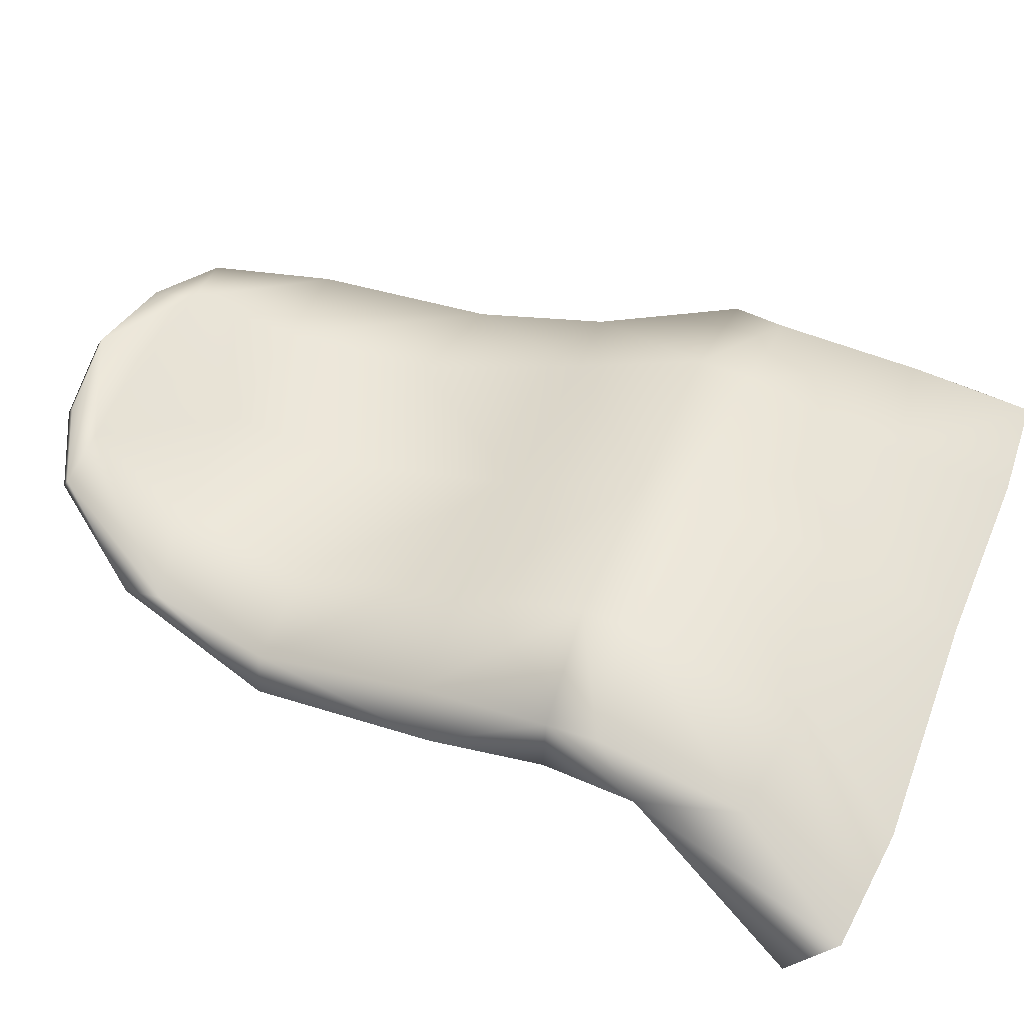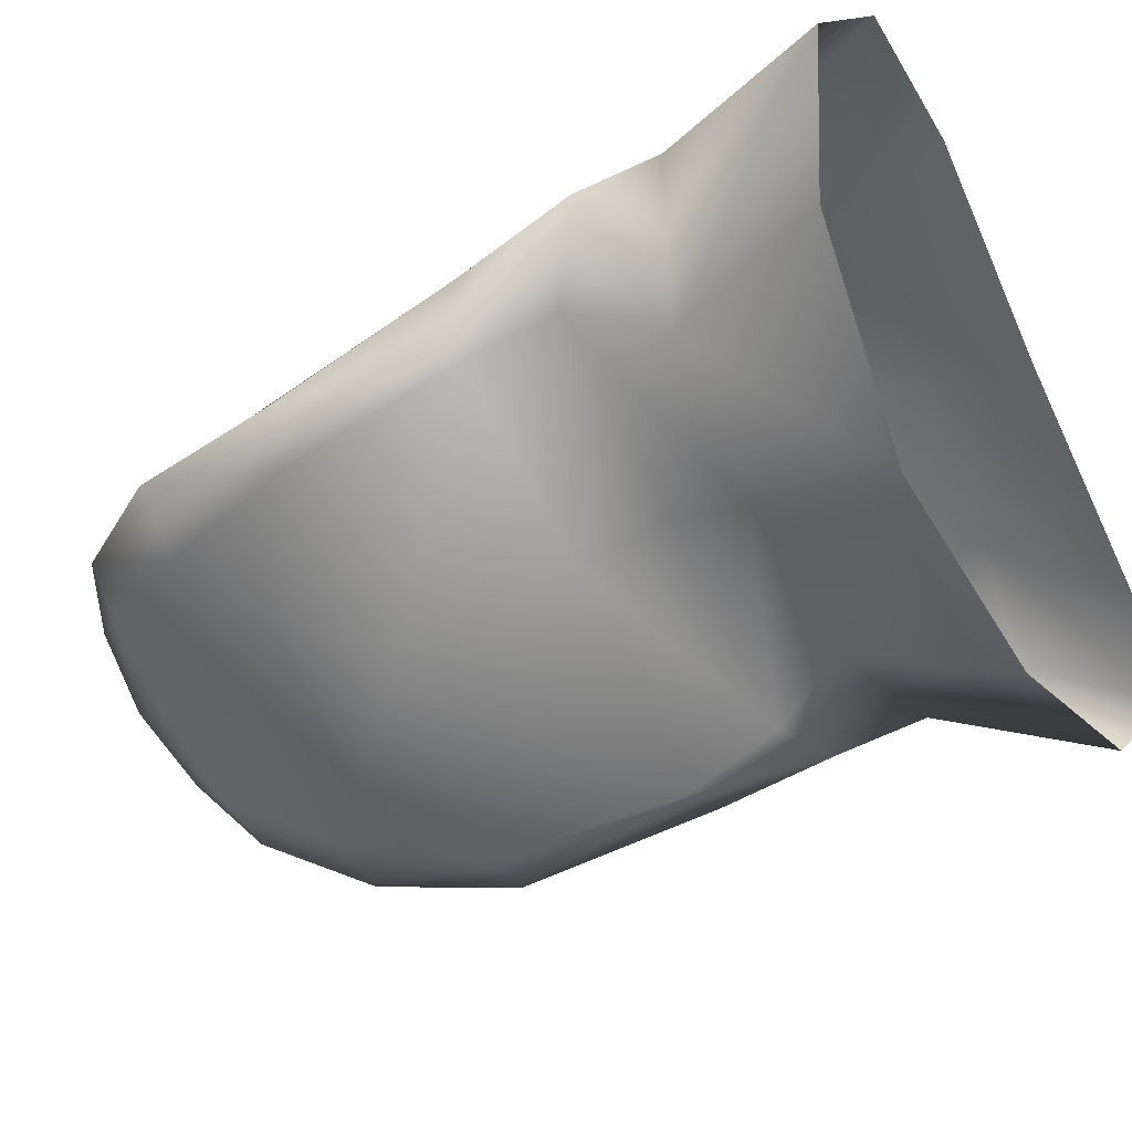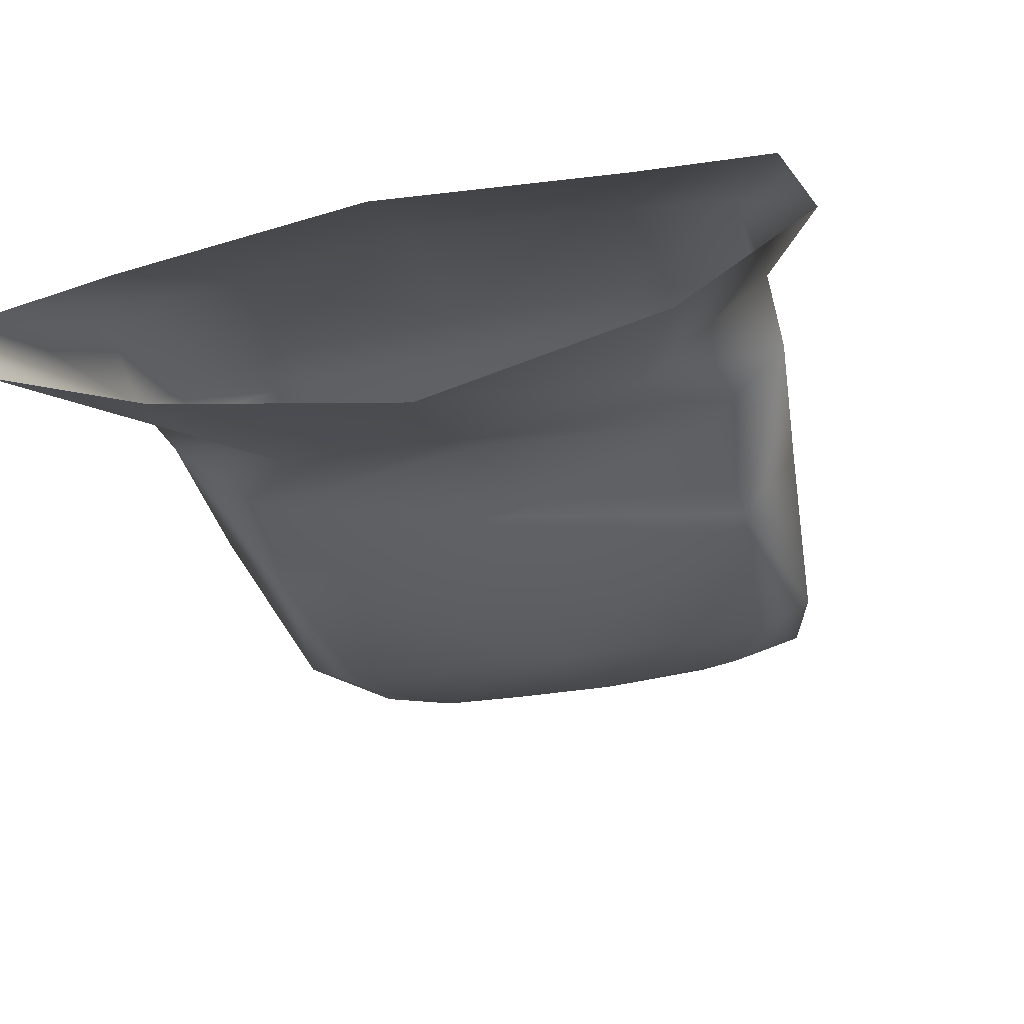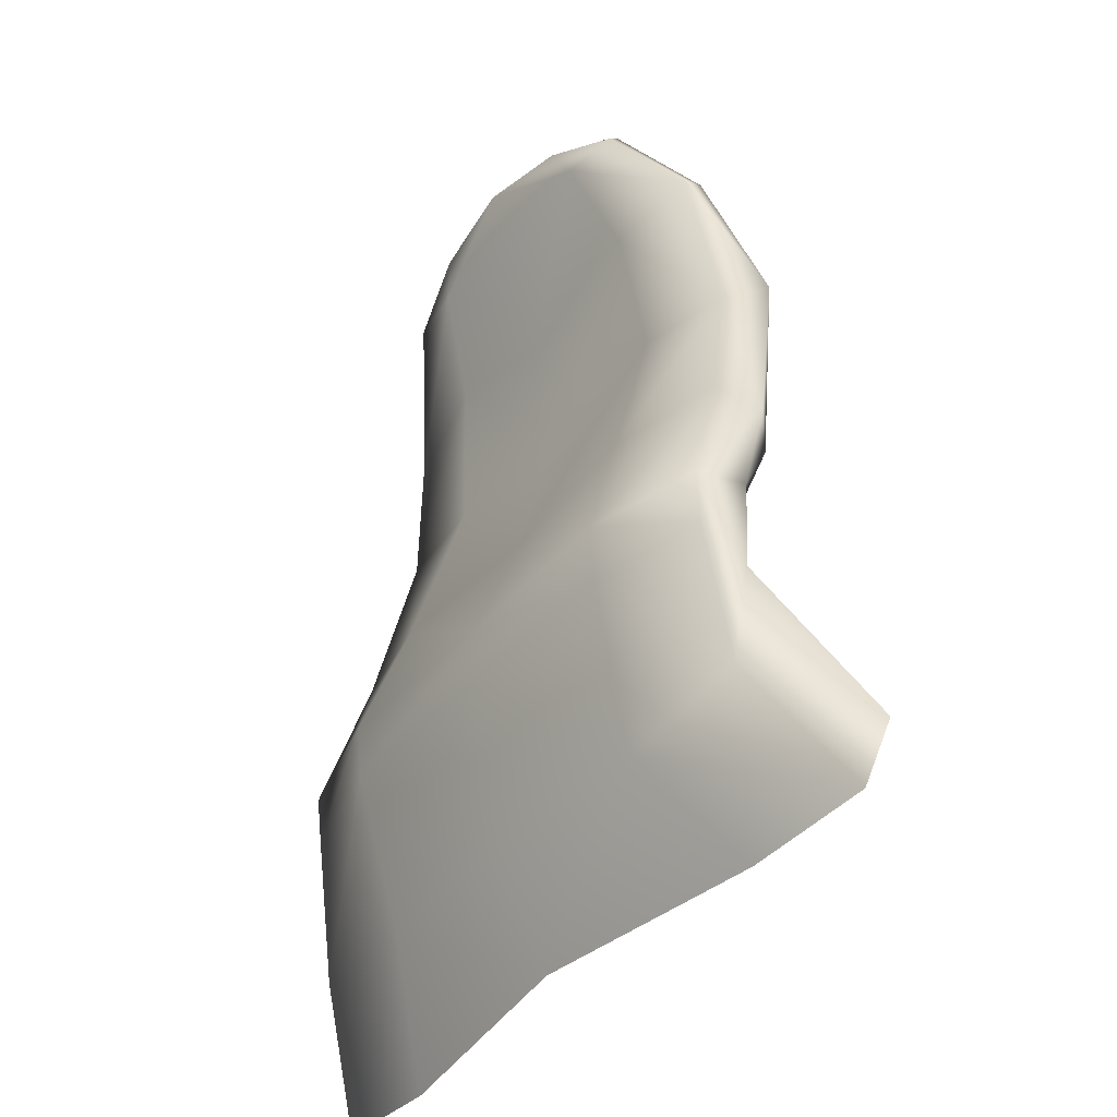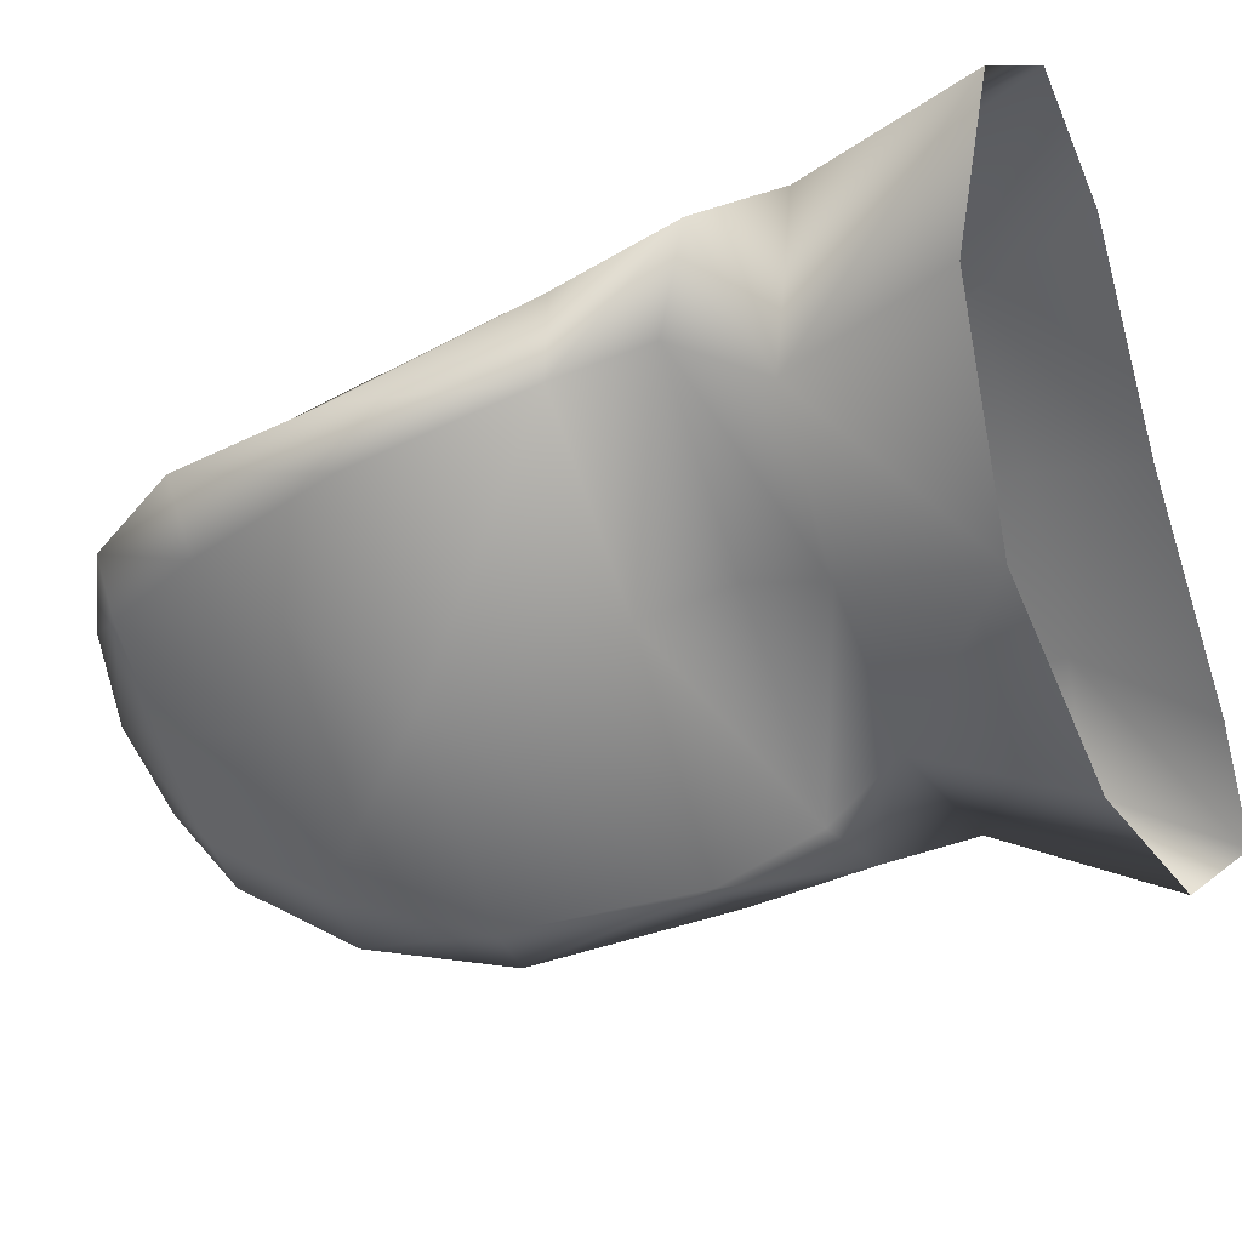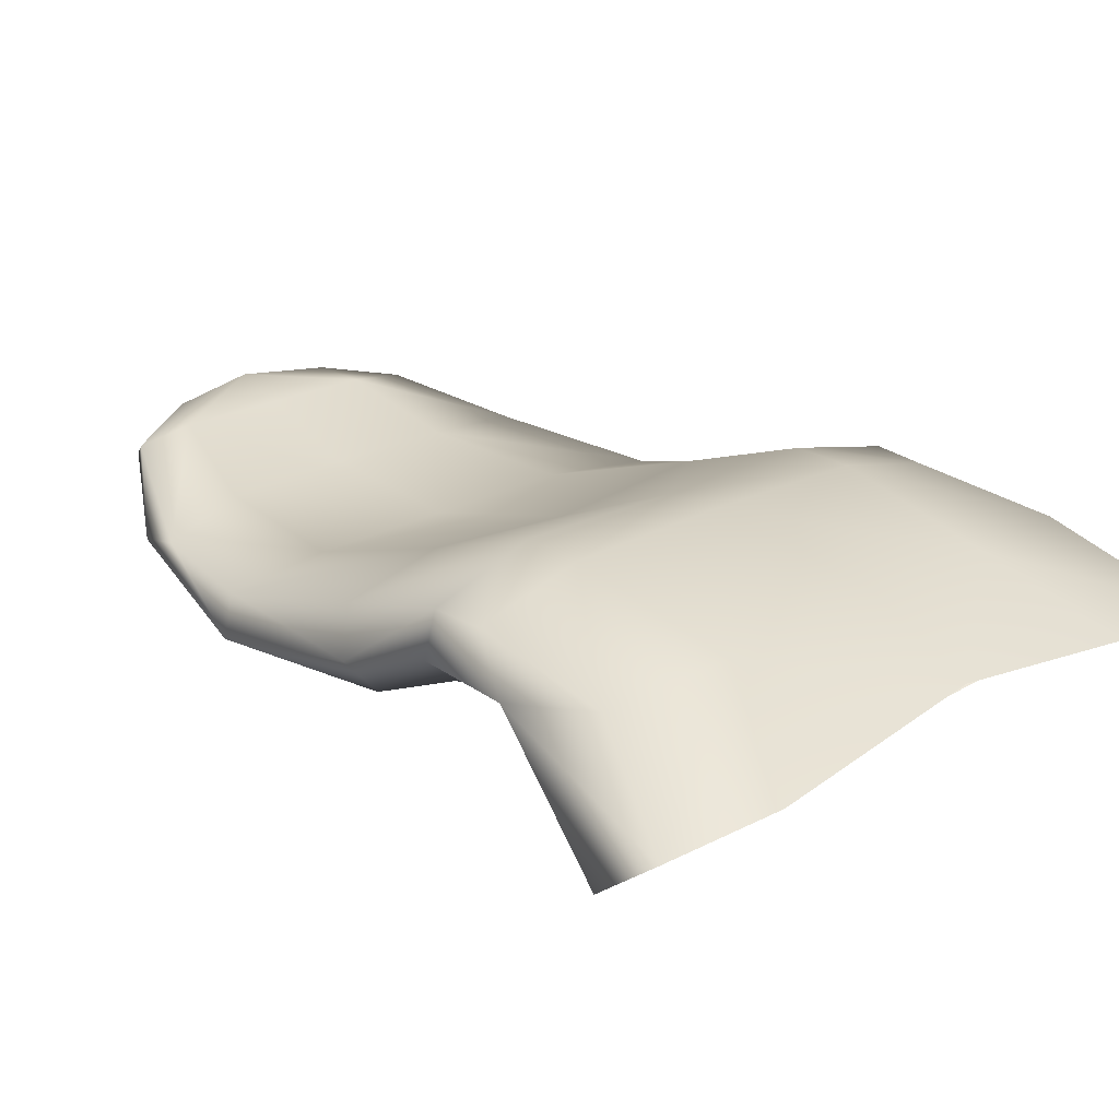
<metadata>
{"format":"obj","ext":"obj","renderer":"f3d","projection":"perspective","resolution":1024,"background":"white","views":[{"elev":47.6,"azim":111.1,"up":"+Y"},{"elev":-64.7,"azim":115.1,"up":"+Y"},{"elev":-35.8,"azim":-164.1,"up":"+Y"},{"elev":-40.1,"azim":-126.3,"up":"+Z"},{"elev":-65.7,"azim":107.3,"up":"+Y"},{"elev":20.5,"azim":134.2,"up":"+Y"}]}
</metadata>
<code>
g skinCluster3Set tweakSet3
v 1.751 62.97 5.874
v 1.69 63.08 5.318
v 1.636 63.23 6.121
v 0.9595 63.13 5.233
v 1.006 63.38 6.119
v 0 63.21 5.187
v 0 63.38 6.127
v 1.343 62.51 7.149
v 0 62.76 7.153
v 1.31 62.72 6.624
v 0 62.88 6.624
v 1.651 62.8 7.039
v 1.738 63.02 6.373
v 1.519 63.03 7.15
v 1.654 63.25 6.389
v 1.004 63.41 6.431
v 0.9348 63.15 7.157
v 0 63.38 6.445
v 0 63.07 7.192
v 0 62.44 8.205
v 1.233 62.45 8.163
v 1.519 62.57 8.113
v 1.462 62.8 8.12
v 0.8656 62.87 8.102
v 0 62.87 8.121
v 0.9224 62.75 9.013
v 0 62.71 9.023
v 1.328 62.84 8.992
v 1.328 62.87 8.779
v 0.7631 62.95 8.941
v 0 62.97 8.956
v 0.6209 63.08 9.577
v 0 63.06 9.587
v 0.9574 63.11 9.537
v 0.9533 63.16 9.512
v 0.6209 63.2 9.506
v 0 63.21 9.504
v 1.006 62.65 6.169
v 0 62.6 6.19
v 0.5241 63.26 9.696
v 0.5241 63.22 9.725
v 0 63.31 9.775
v 0 63.26 9.809
v 1.307 62.73 4.613
v 0 62.9 4.627
v 2.01 62.69 4.689
v 2.133 62.52 4.939
v 1.369 62.42 5.257
v 0 62.25 5.411
v -1.751 63.05 5.866
v -1.636 63.22 6.125
v -1.69 63.1 5.324
v -0.9595 63.13 5.232
v -1.006 63.36 6.126
v -1.343 62.51 7.161
v -1.31 62.74 6.58
v -1.651 62.79 7.078
v -1.738 63.01 6.397
v -1.519 62.99 7.216
v -1.654 63.25 6.411
v -1.004 63.38 6.449
v -0.9348 63.16 7.156
v -1.233 62.44 8.223
v -1.519 62.56 8.189
v -1.462 62.85 7.971
v -0.8656 62.88 8.117
v -0.9224 62.75 9.008
v -1.328 62.84 8.987
v -1.328 62.94 8.949
v -0.7631 62.97 8.957
v -0.6209 63.08 9.577
v -0.9574 63.11 9.537
v -0.9533 63.17 9.509
v -0.6209 63.21 9.505
v -1.006 62.7 6.121
v -0.5241 63.26 9.696
v -0.5241 63.22 9.725
v -1.307 62.73 4.613
v -2.01 62.7 4.646
v -2.133 62.63 4.977
v -1.369 62.42 5.257
g Tongue Inner_Face_Parts Brad_Skin CharacterRoot
f 1 2 3
f 4 5 2
f 2 5 3
f 6 7 4
f 4 7 5
f 8 9 10
f 11 10 9
f 12 8 13
f 10 13 8
f 14 12 15
f 13 15 12
f 15 16 14
f 16 17 14
f 16 18 17
f 18 19 17
f 9 8 20
f 8 21 20
f 21 8 22
f 8 12 22
f 14 23 12
f 12 23 22
f 14 17 23
f 17 24 23
f 17 19 24
f 19 25 24
f 21 26 20
f 20 26 27
f 26 21 28
f 21 22 28
f 23 29 22
f 22 29 28
f 24 30 23
f 23 30 29
f 24 25 30
f 25 31 30
f 26 32 27
f 27 32 33
f 28 34 26
f 26 34 32
f 29 35 28
f 28 35 34
f 30 36 29
f 29 36 35
f 30 31 36
f 31 37 36
f 7 18 5
f 5 18 16
f 15 3 16
f 3 5 16
f 13 1 15
f 1 3 15
f 1 13 38
f 38 13 10
f 11 39 10
f 39 38 10
f 35 36 40
f 41 34 40
f 34 35 40
f 32 34 41
f 37 42 36
f 36 42 40
f 33 32 43
f 32 41 43
f 42 43 40
f 40 43 41
f 44 45 4
f 45 6 4
f 2 46 4
f 46 44 4
f 47 46 1
f 46 2 1
f 1 38 47
f 48 47 38
f 48 38 49
f 49 38 39
f 50 51 52
f 53 52 54
f 52 51 54
f 54 7 53
f 53 7 6
f 55 56 9
f 11 9 56
f 57 58 55
f 56 55 58
f 59 60 57
f 58 57 60
f 60 59 61
f 59 62 61
f 61 62 18
f 62 19 18
f 9 20 55
f 20 63 55
f 63 64 55
f 55 64 57
f 59 57 65
f 57 64 65
f 59 65 62
f 65 66 62
f 62 66 19
f 66 25 19
f 63 20 67
f 20 27 67
f 67 68 63
f 63 68 64
f 65 64 69
f 64 68 69
f 66 65 70
f 65 69 70
f 66 70 25
f 70 31 25
f 67 27 71
f 27 33 71
f 68 67 72
f 67 71 72
f 69 68 73
f 68 72 73
f 70 69 74
f 69 73 74
f 70 74 31
f 74 37 31
f 7 54 18
f 54 61 18
f 60 61 51
f 51 61 54
f 58 60 50
f 50 60 51
f 50 75 58
f 75 56 58
f 11 56 39
f 39 56 75
f 73 76 74
f 77 76 72
f 72 76 73
f 71 77 72
f 37 74 42
f 74 76 42
f 33 43 71
f 71 43 77
f 42 76 43
f 76 77 43
f 78 53 45
f 53 6 45
f 52 53 79
f 79 53 78
f 50 52 80
f 80 52 79
f 80 81 50
f 81 75 50
f 81 49 75
f 49 39 75

</code>
